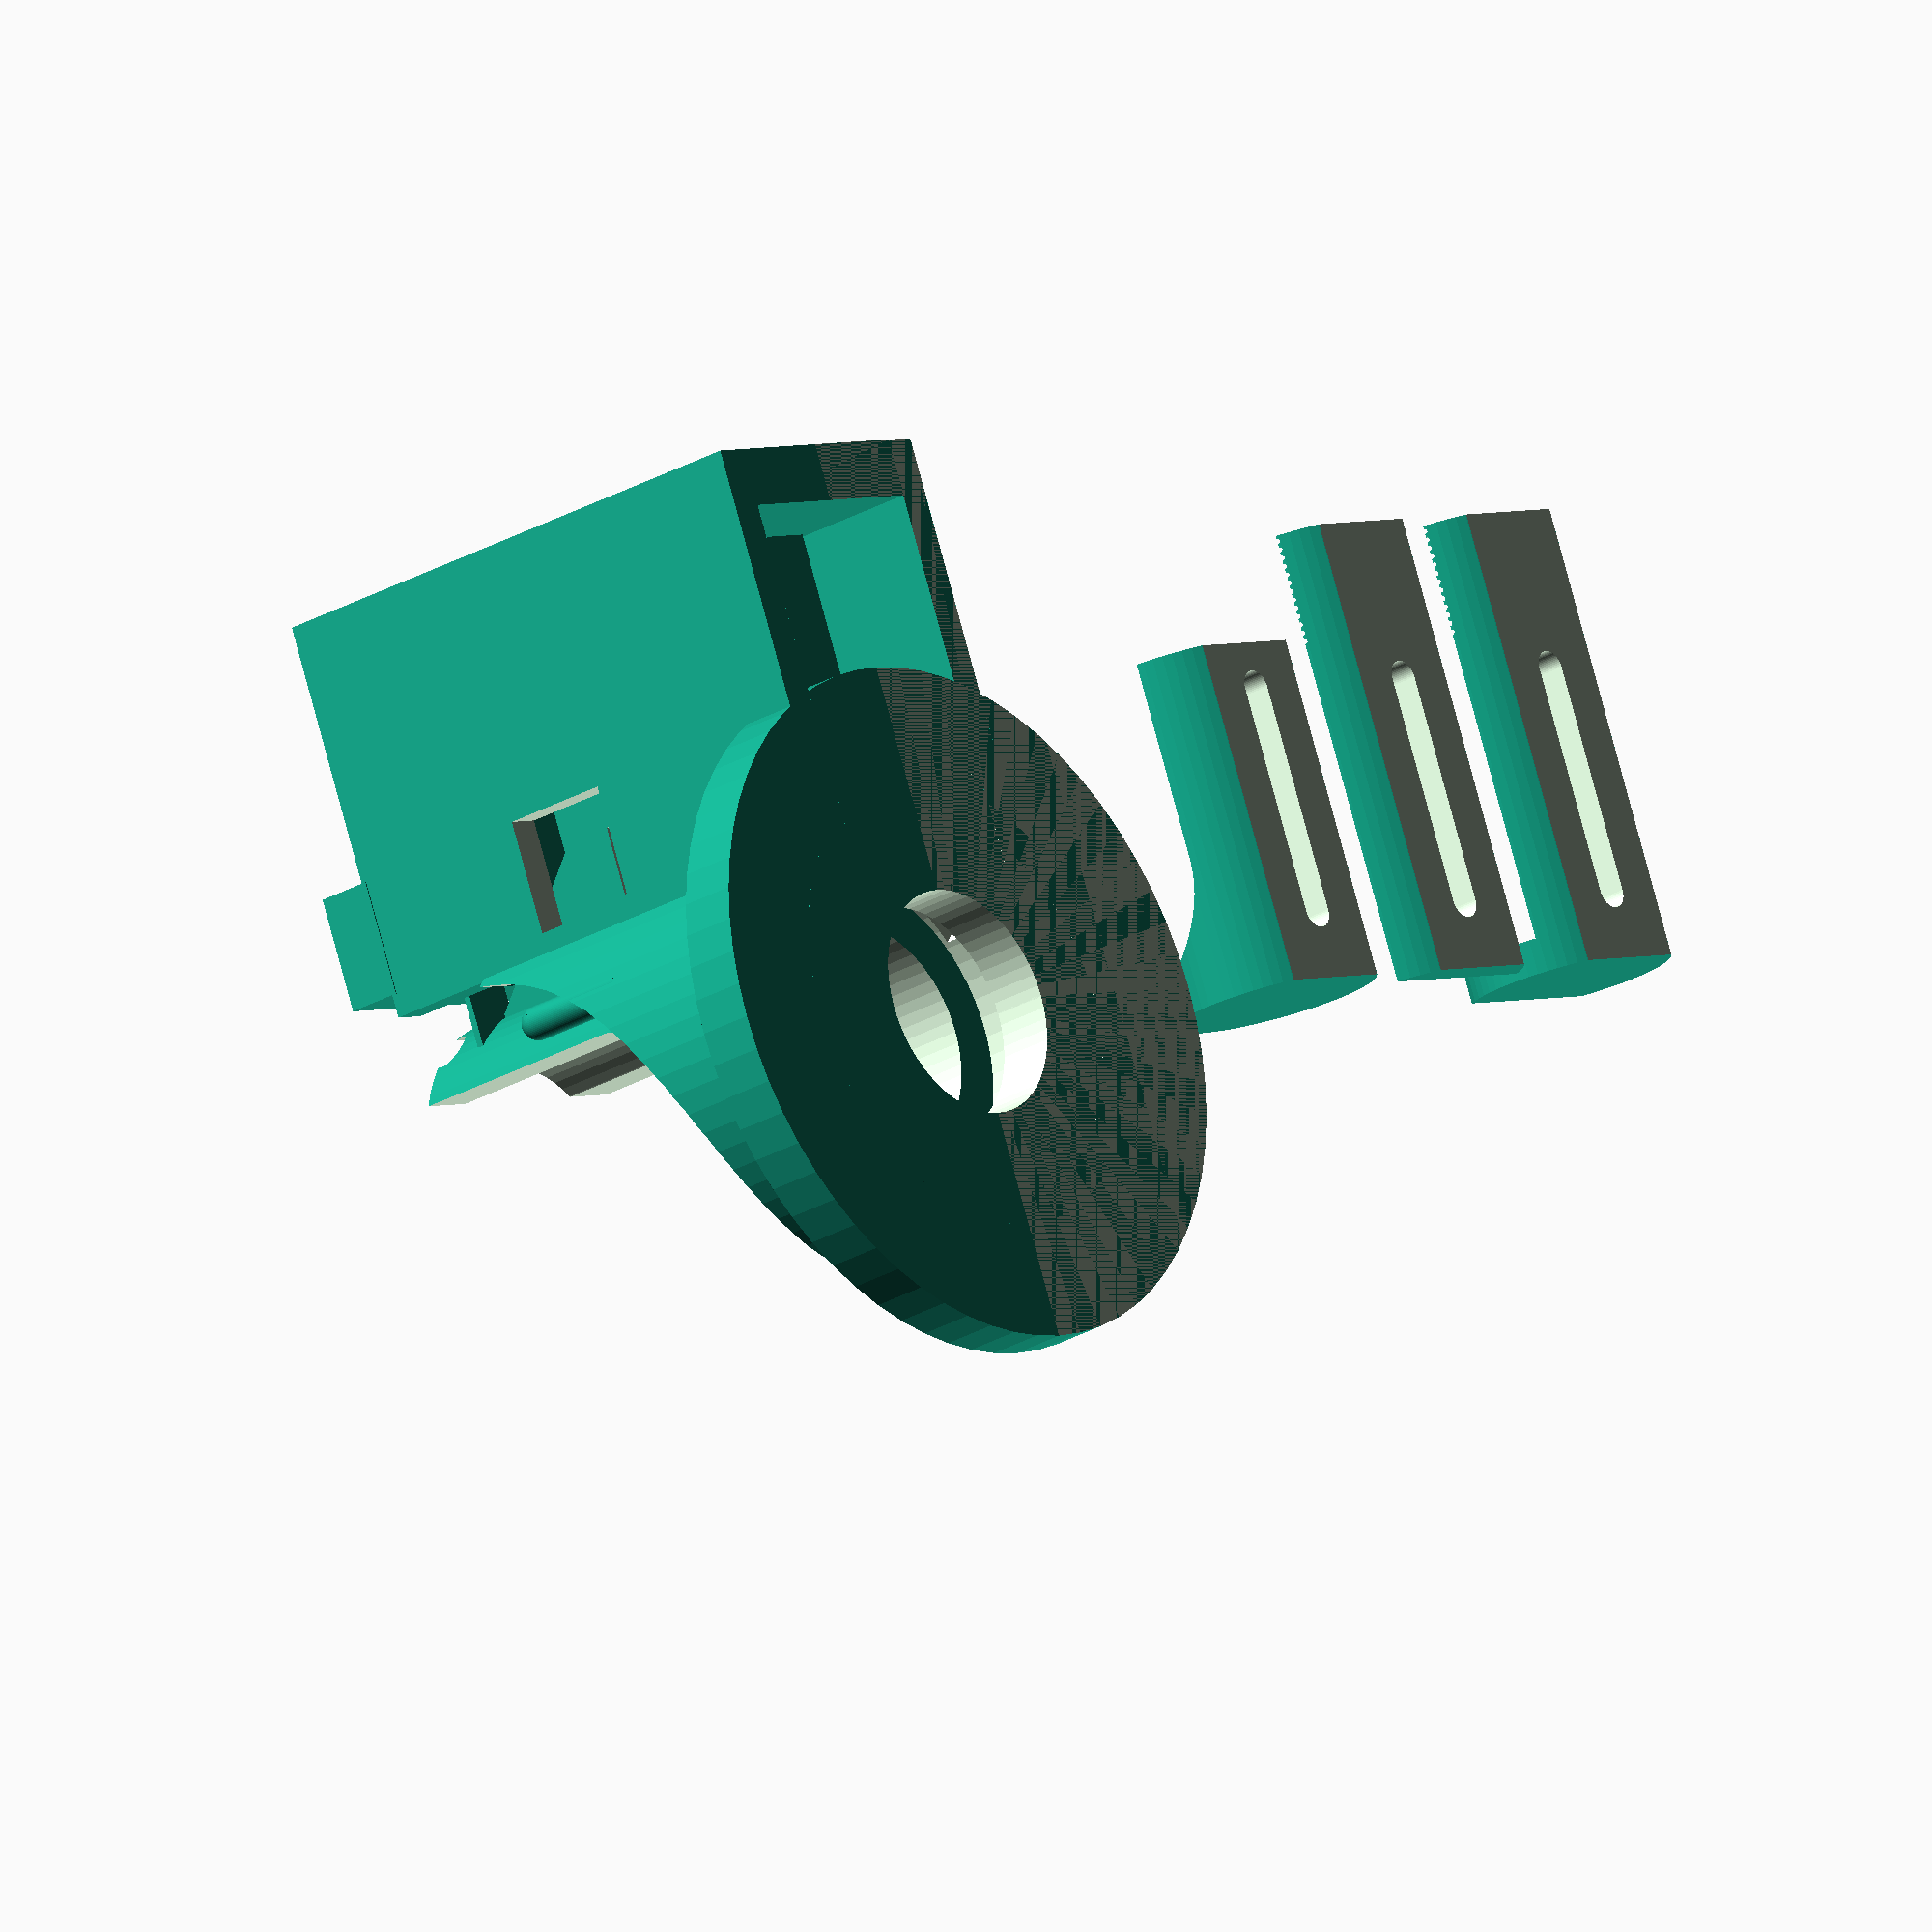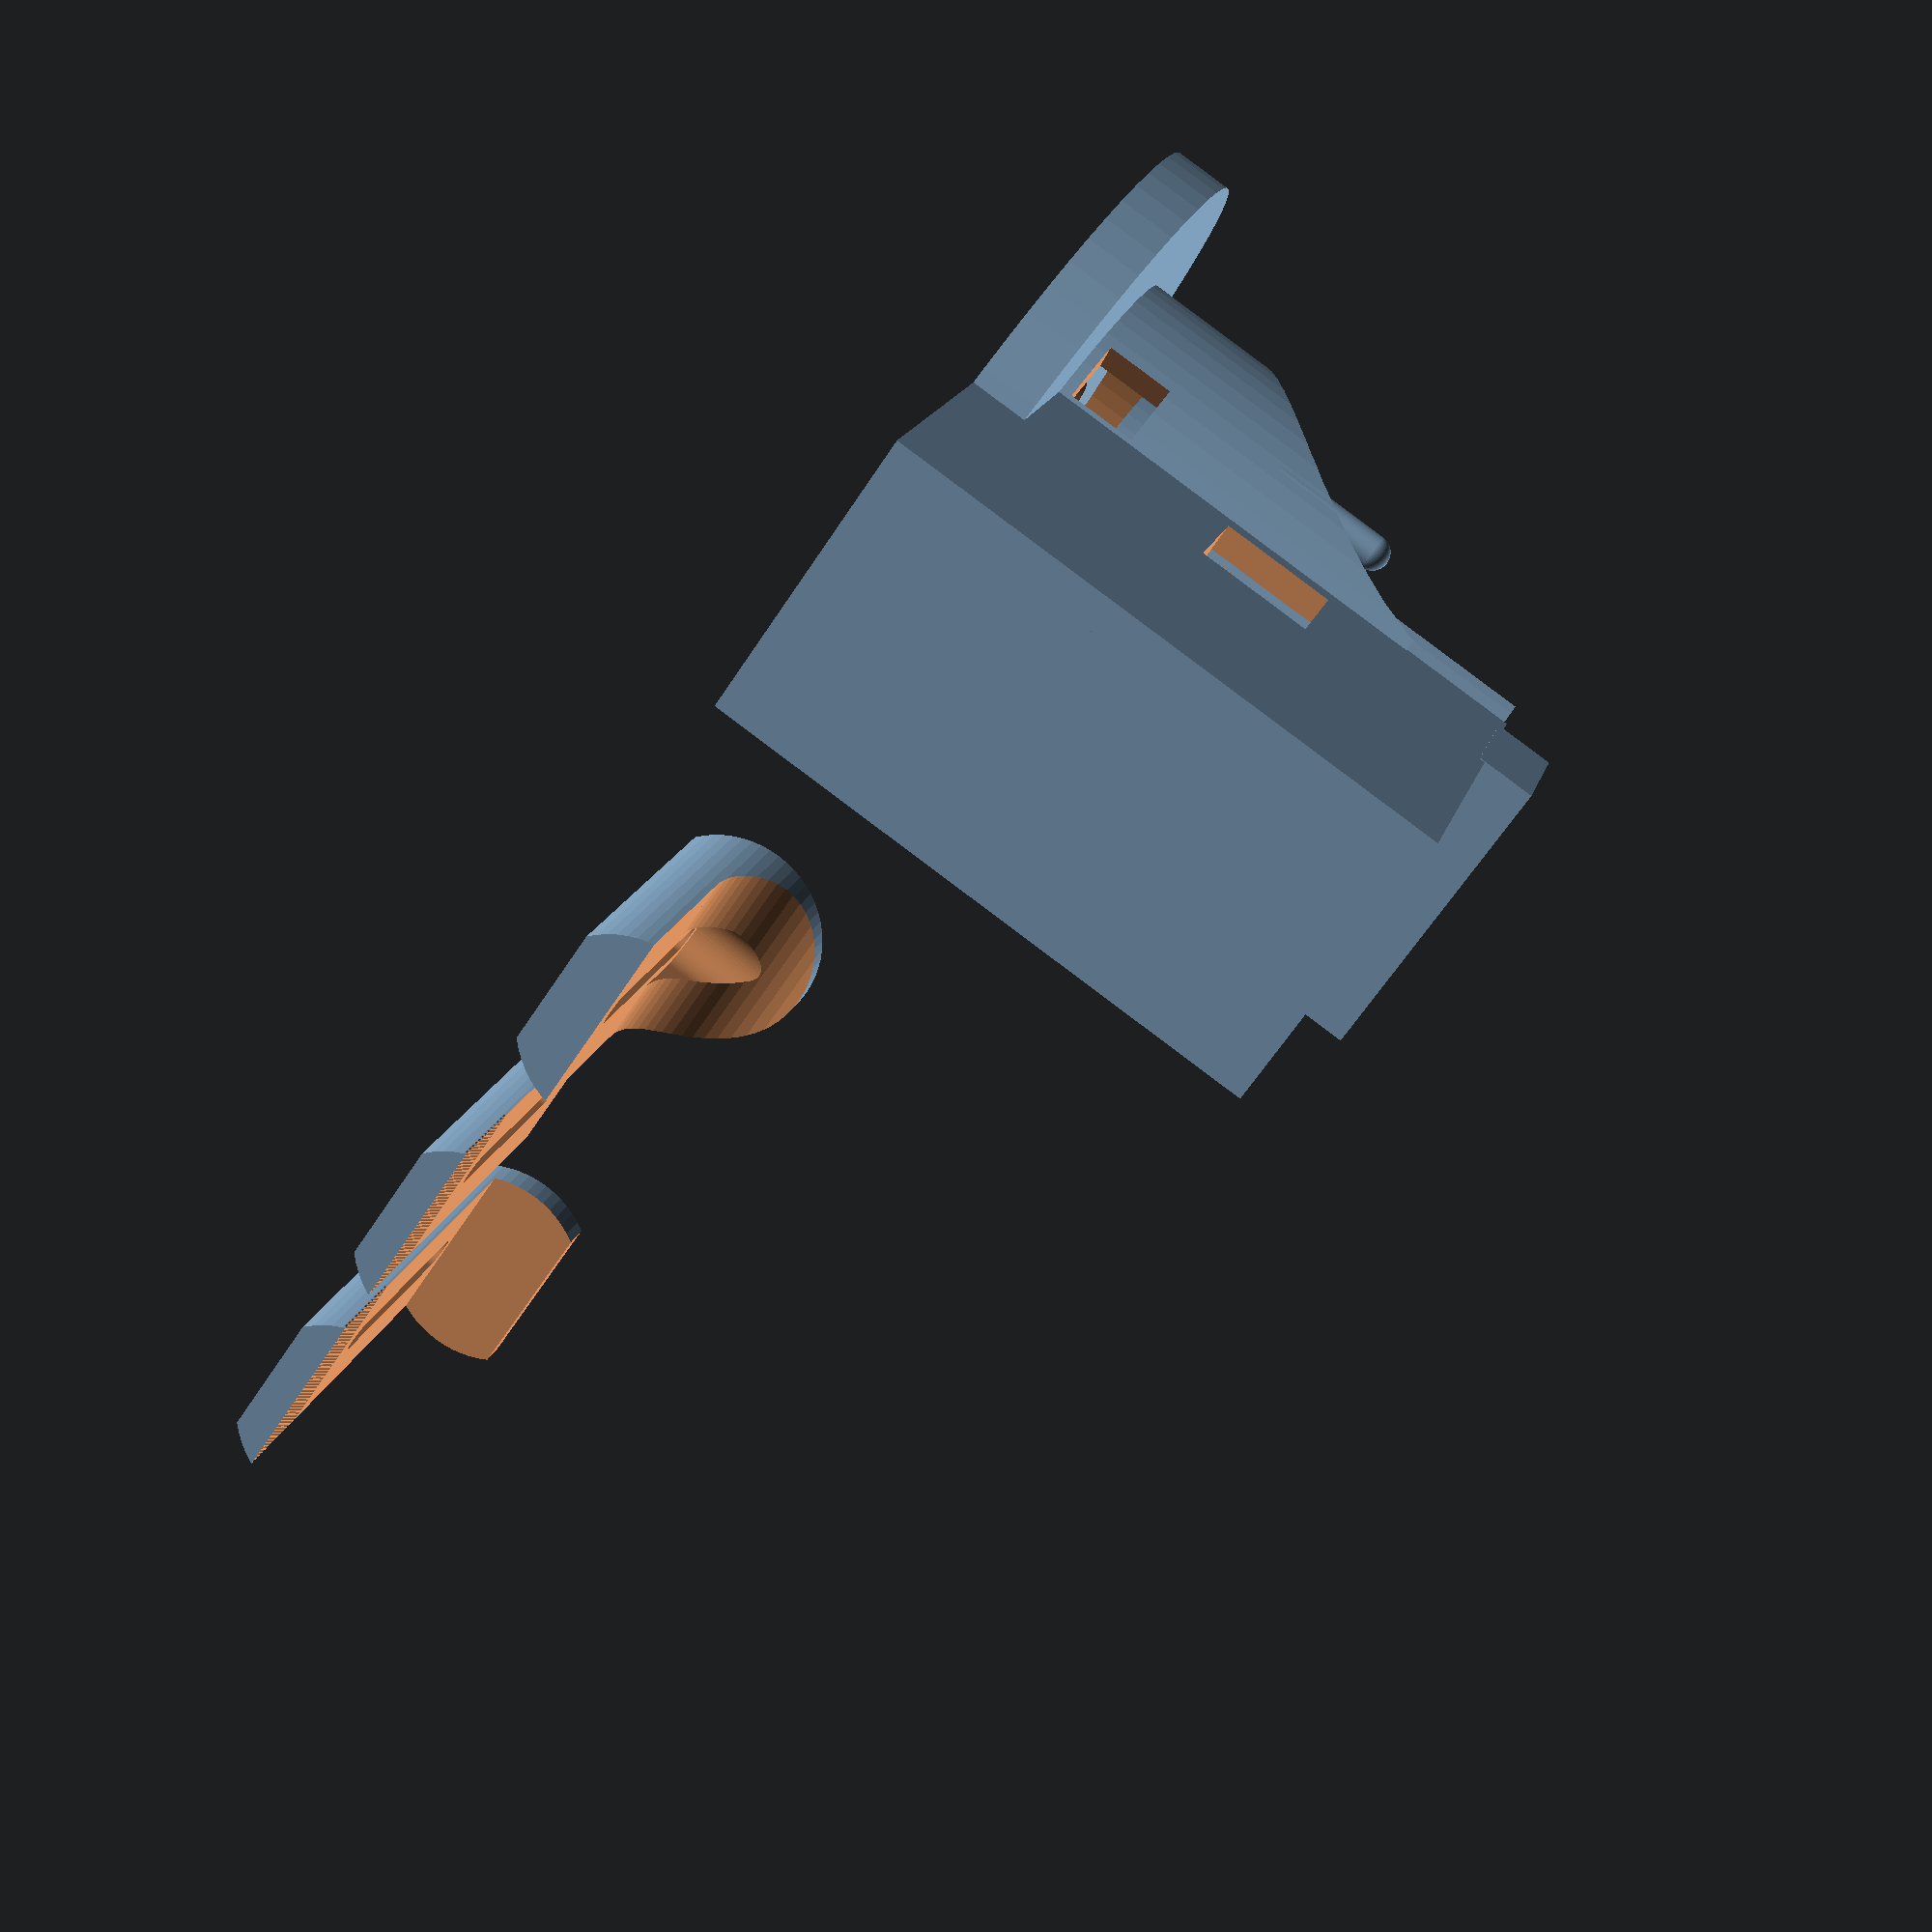
<openscad>
$fn = 64;
$fa = 6;
ri = 10;

union() {
    difference() { // base plate
        cylinder(5, r=ri+20);
        translate([0, 0, -1])cylinder(7, r=ri);
    }
    difference() { // outer ring
        cylinder(40, r=ri+10);
        translate([0, 0, -1]) cylinder(32, r=ri+7);
        translate([0, -10, -1]) cube([2*ri, 20, 100]);
        translate([-5-ri, 50, 3*ri+15]) rotate([90, 0, 0]) cylinder(100, r=3*ri);
        for (a = [-50, 50]) {
            rotate([0, 0, a]) translate([ri+11, 0, 4+5]) cube([20, 6, 6], center=true);
        }
    }
    // Hooks for rubber band
    for (a = [-60, 60]) {
        rotate([0, 0, a]) translate([ri+8.5, 0, 28]) cylinder(10, d=3, center=true);
        rotate([0, 0, a]) translate([ri+8.5, 0, 33]) sphere(d=3);
    }
    // moving chamber
    translate([0, 0, 10])difference(){
        union() {
            cylinder(40, r=ri+4);
            translate([ri, -4, 10])cube([6.5, 8, 20]); // nut sleeve
            // actuator
            translate([ri, 0, 0]) difference() {
                union() {
                    translate([3, 0, 25/2*sqrt(2)]) rotate([0, 45, 0]) cube([25, 10, 25], true);  // bottom
                    translate([7, -13, 39.5])cube([10, 26, 5]); //top
                }
                translate([9, -6, 25*sqrt(2)/2-1.25])cube([6, 12, 2.5]); // nut slot
                translate([12, 0, 4])cylinder(50, d=3.2);   // lead screw hole
            }
        }
        // cutaway
        translate([0, 0, -1])cylinder(42, r=ri);
        translate([-ri*0.8, 0, ri+10+25])cube([3*ri, 2*ri+10, 50], true);
        translate([-ri*0.3, 1.5*ri, ri+10])rotate([90, 0, 0])cylinder(3*ri, r=ri);
        translate([-1.3*ri, 0, 10+50])cube([2*ri, 100, 100], true);
        // top notch
        translate([ri+1.5, 0, 39.5])rotate([90, 0, 0])cylinder(3*ri, d=2.5, center=true);
        // mounting holes
        for (i = [0:2])
            translate([0, 0, 15+i*5.5])rotate([0, 90, 0])cylinder(ri+10, d=3);
        translate([ri+3, -5.5/2, 15-5.5/2])cube([2.5, 5.5, 30]);
    }
    translate([ri, 0, 10]) {
        // flexures
        translate([0, -9, 1])cube([40, 18, 0.6]);
        translate([0, -9, 35])cube([40, 5, 0.6]);
        translate([0, 4, 35])cube([40, 5, 0.6]);
        // housing
        translate([5, 9.9, -10])cube([35, 3, 50]);
        difference() {
            translate([5, -12.9, -10])cube([35, 3, 50]);
            translate([7, -13.9, 12.5])cube([10, 5, 10]);
        }
        translate([35, -10, -10])cube([5, 20, 50]);
        
        
    }
}

// table addon
translate([0, 2*ri+30, 0]) {
    difference() {
        translate([0, 0, 0.7*ri]) rotate([0, 90, 0])cylinder(30, r=0.9*ri);
        translate([-50, -50, -100]) cube([100, 100, 100]);
        translate([1.25*ri, ri, 1.5*ri]) rotate([90, 0, 0]) cylinder(2*ri, r=ri,
 true);
        translate([1.25*ri, -ri, 0.5*ri]) cube([40, 2*ri, 2*ri]);
        hull () {
            translate([26, 0, 0]) cylinder(2*ri, d=3, center=true);
            translate([6, 0, 0]) cylinder(2*ri, d=3, center=true);
        }
        hull() {
            translate([26, 0, 1.5*ri]) cylinder(2*ri, d=6, center=true);
            translate([6, 0, 1.5*ri]) cylinder(2*ri, d=6, center=true);
        }
    }
    
}

// clamp base
translate([0, 4*ri+30, 0]) {
    difference() {
        translate([0, 0, 0.7*ri]) rotate([0, 90, 0])cylinder(40, r=0.9*ri);
        translate([-50, -50, -100]) cube([100, 100, 100]);
        translate([-10, -ri, 0.3*ri]) cube([60, 2*ri, 2*ri]);
        hull () {
            translate([26, 0, 0]) cylinder(2*ri, d=3, center=true);
            translate([6, 0, 0]) cylinder(2*ri, d=3, center=true);
        }
        for (p = [0.5:0.75:10]) {
            translate([40-p, 0, 0.3*ri]) rotate([90, 0, 0]) cylinder(2*ri, d=0.45, center=true);
        }
    }    
}

// clamp movable jaw
translate([0, 6*ri+30, 0]) {
    difference() {
        translate([0, 0, 0.7*ri]) rotate([0, 90, 0])cylinder(40, r=0.9*ri);
        translate([-50, -50, -100]) cube([100, 100, 100]);
        translate([3, -ri, 0.3*ri]) cube([60, 2*ri, 2*ri]);
        translate([-10, -ri, 1.2*ri]) cube([60, 2*ri, 2*ri]);
        hull () {
            translate([26, 0, 0]) cylinder(2*ri, d=3, center=true);
            translate([6, 0, 0]) cylinder(2*ri, d=3, center=true);
        }
        for (p = [0.5:0.75:10]) {
            translate([40-p, 0, 0.3*ri]) rotate([90, 0, 0]) cylinder(2*ri, d=0.45, center=true);
        }
    }    
}

</openscad>
<views>
elev=206.4 azim=112.5 roll=47.1 proj=o view=solid
elev=272.1 azim=245.5 roll=306.8 proj=p view=solid
</views>
